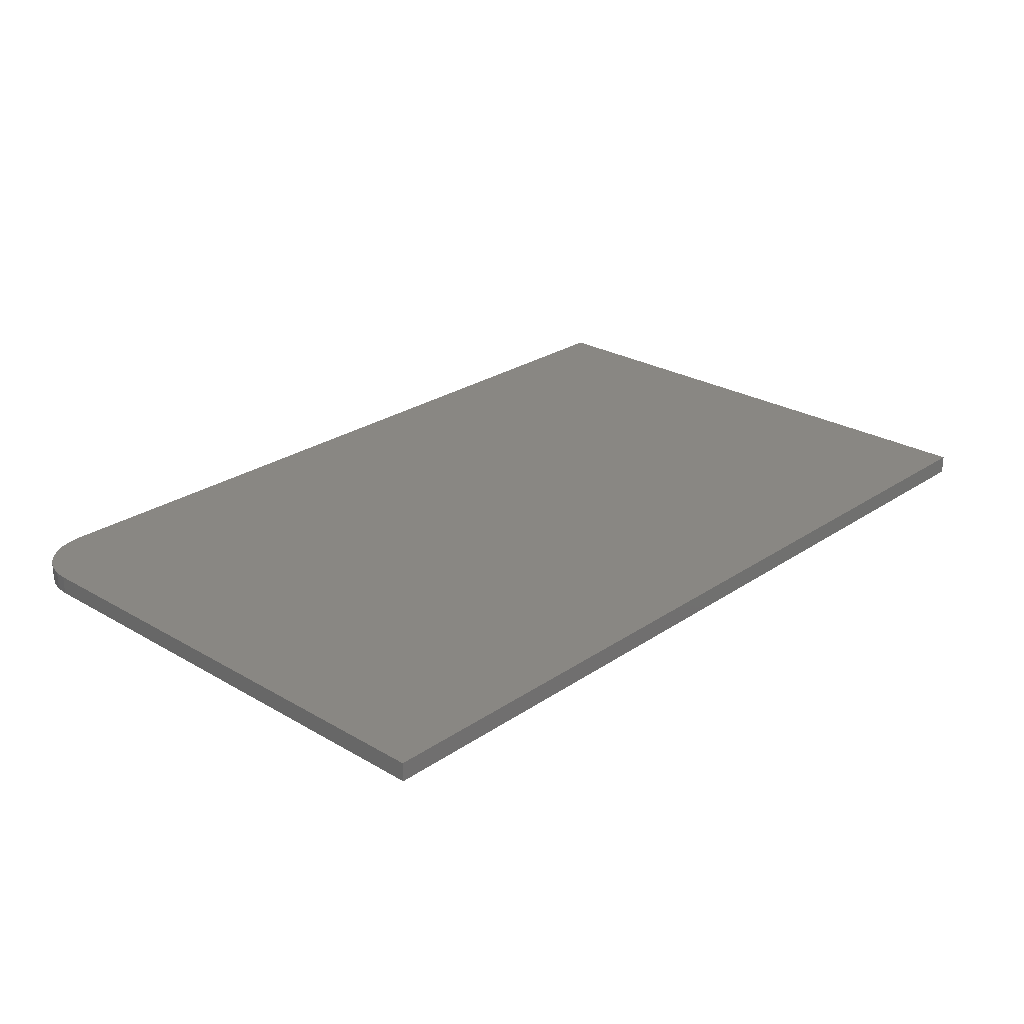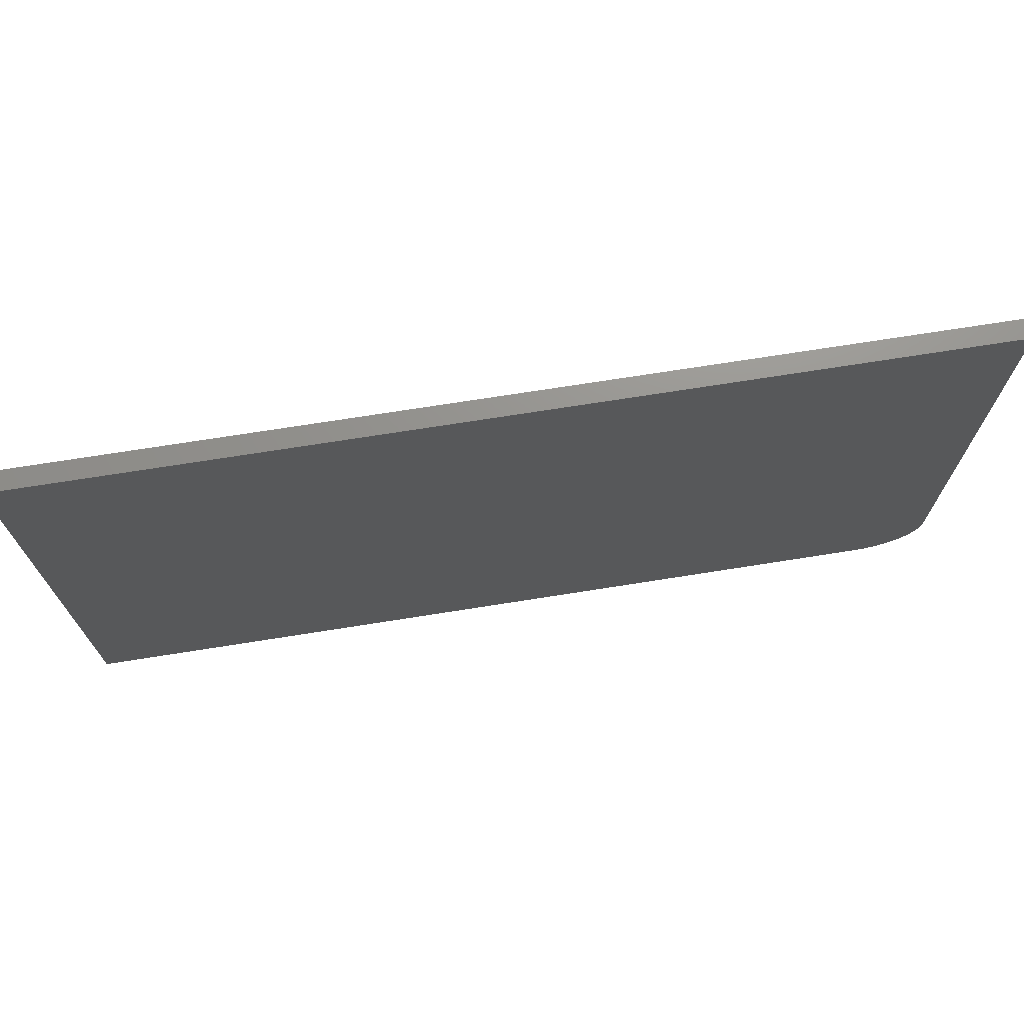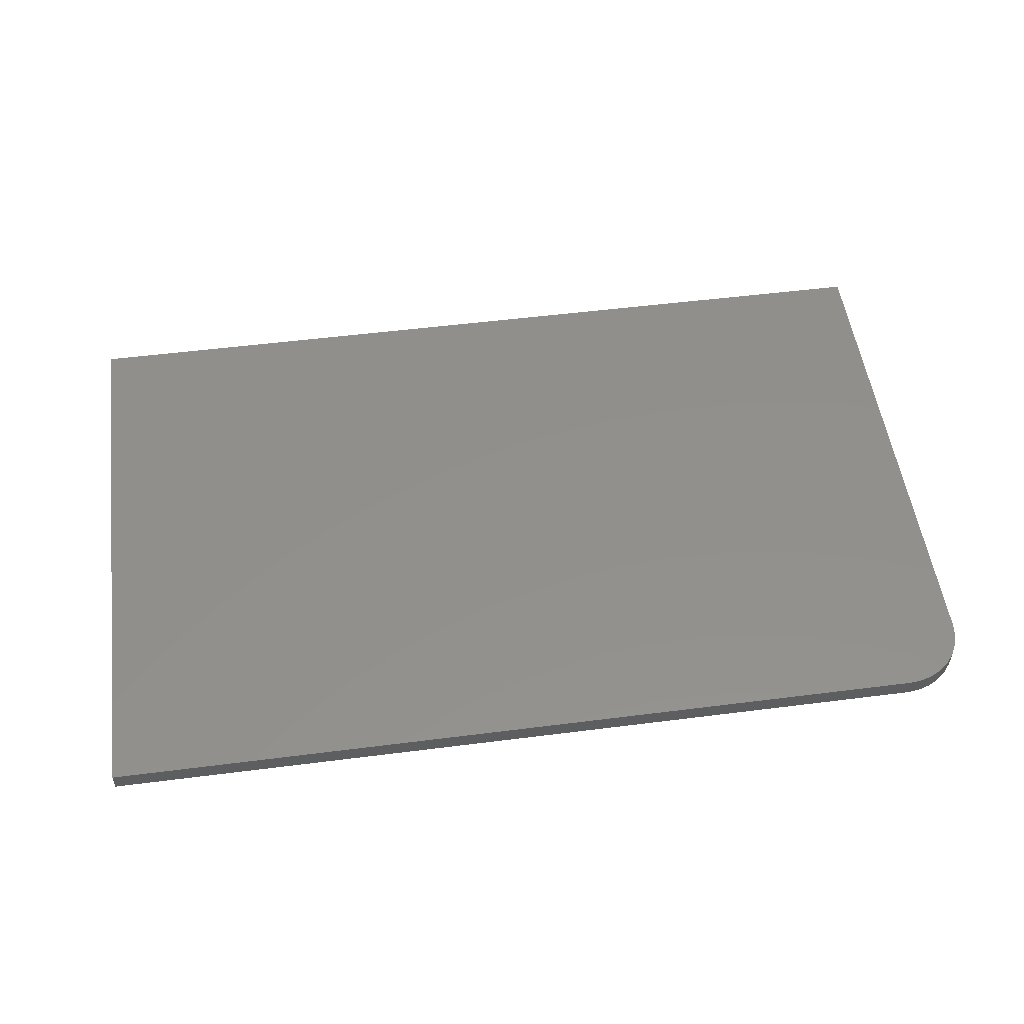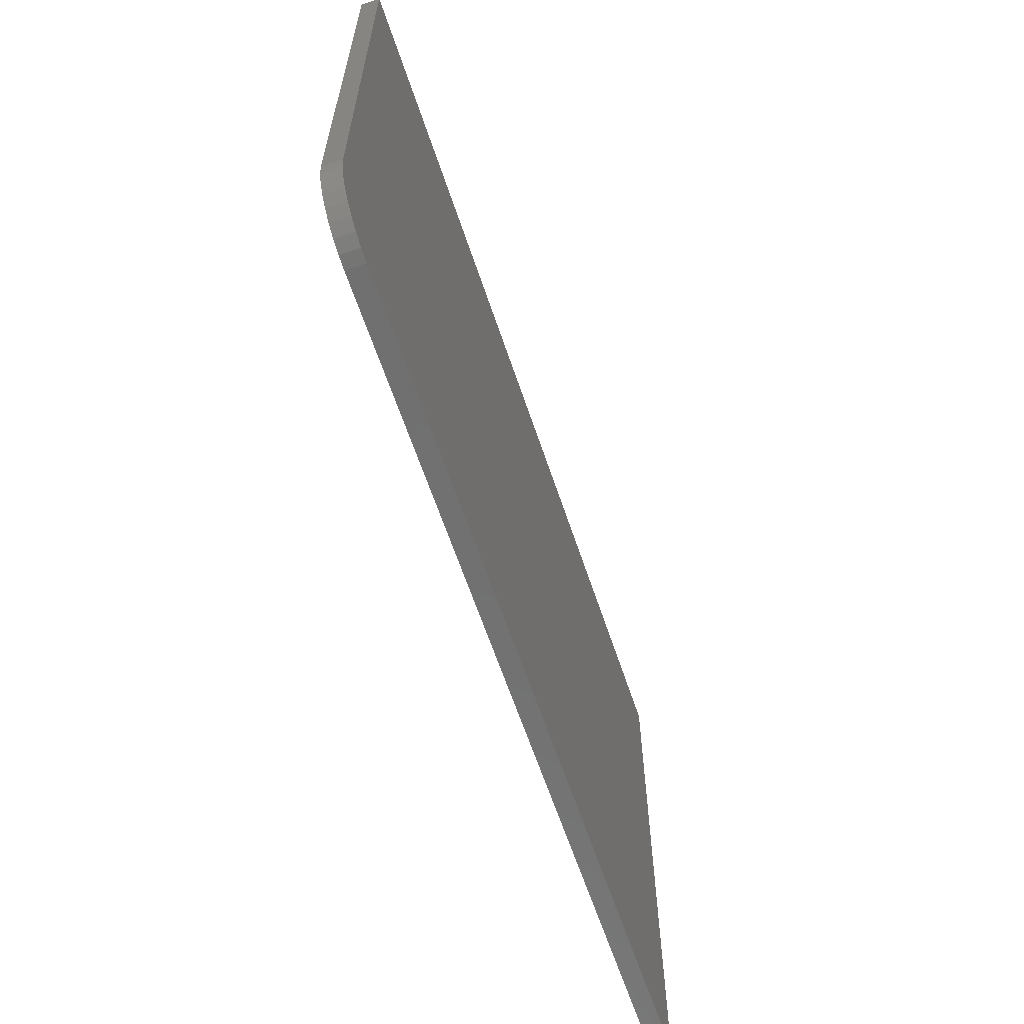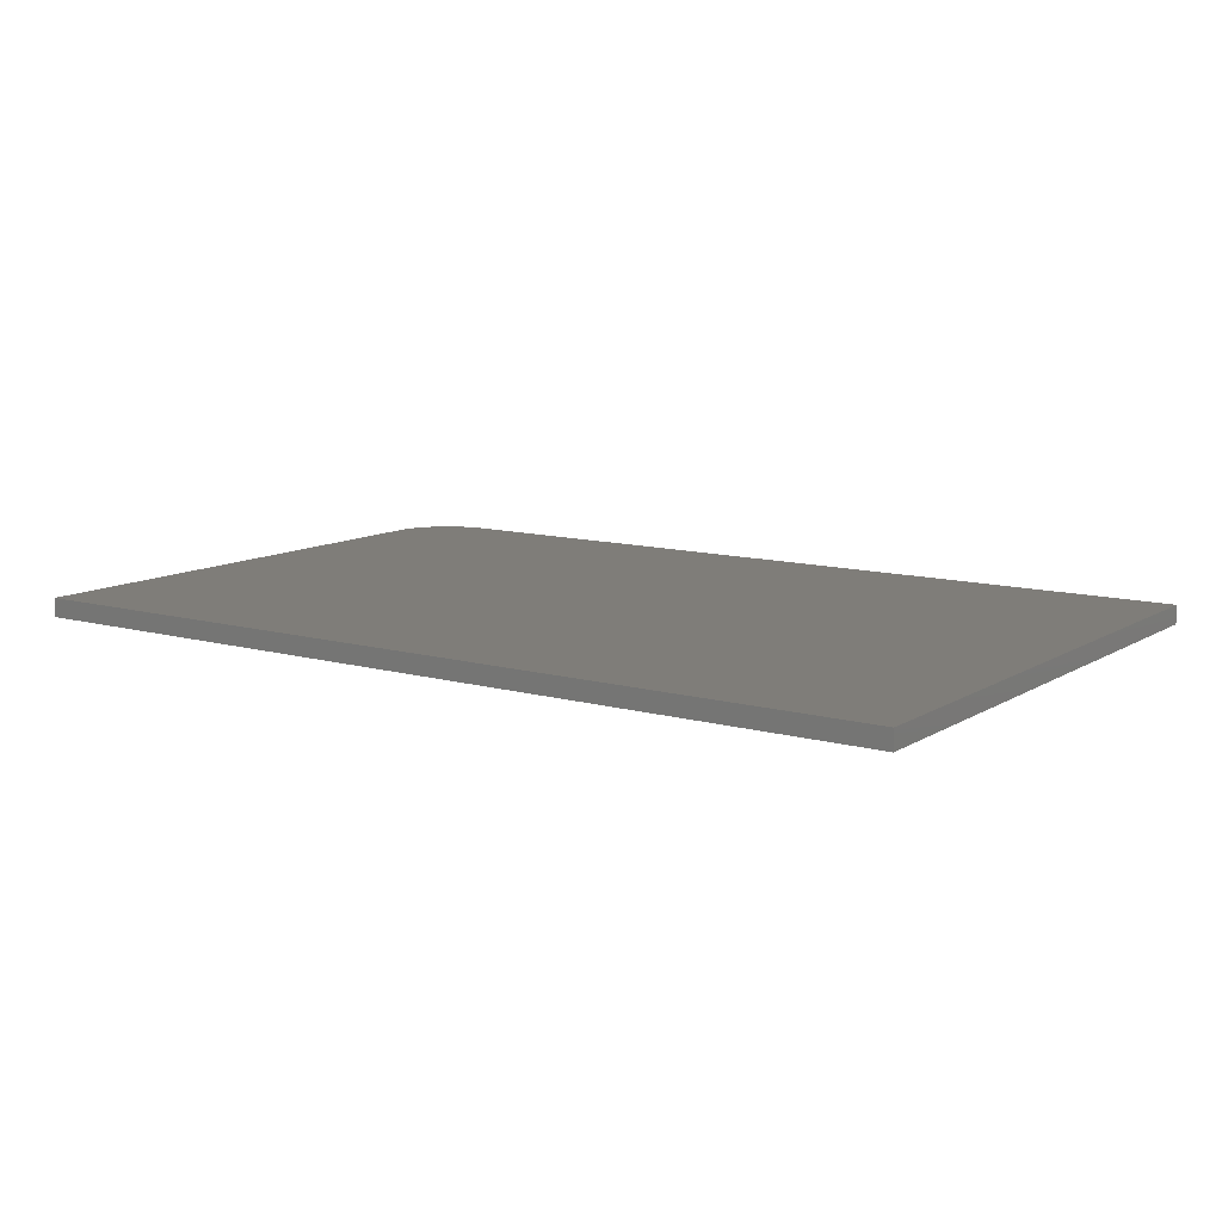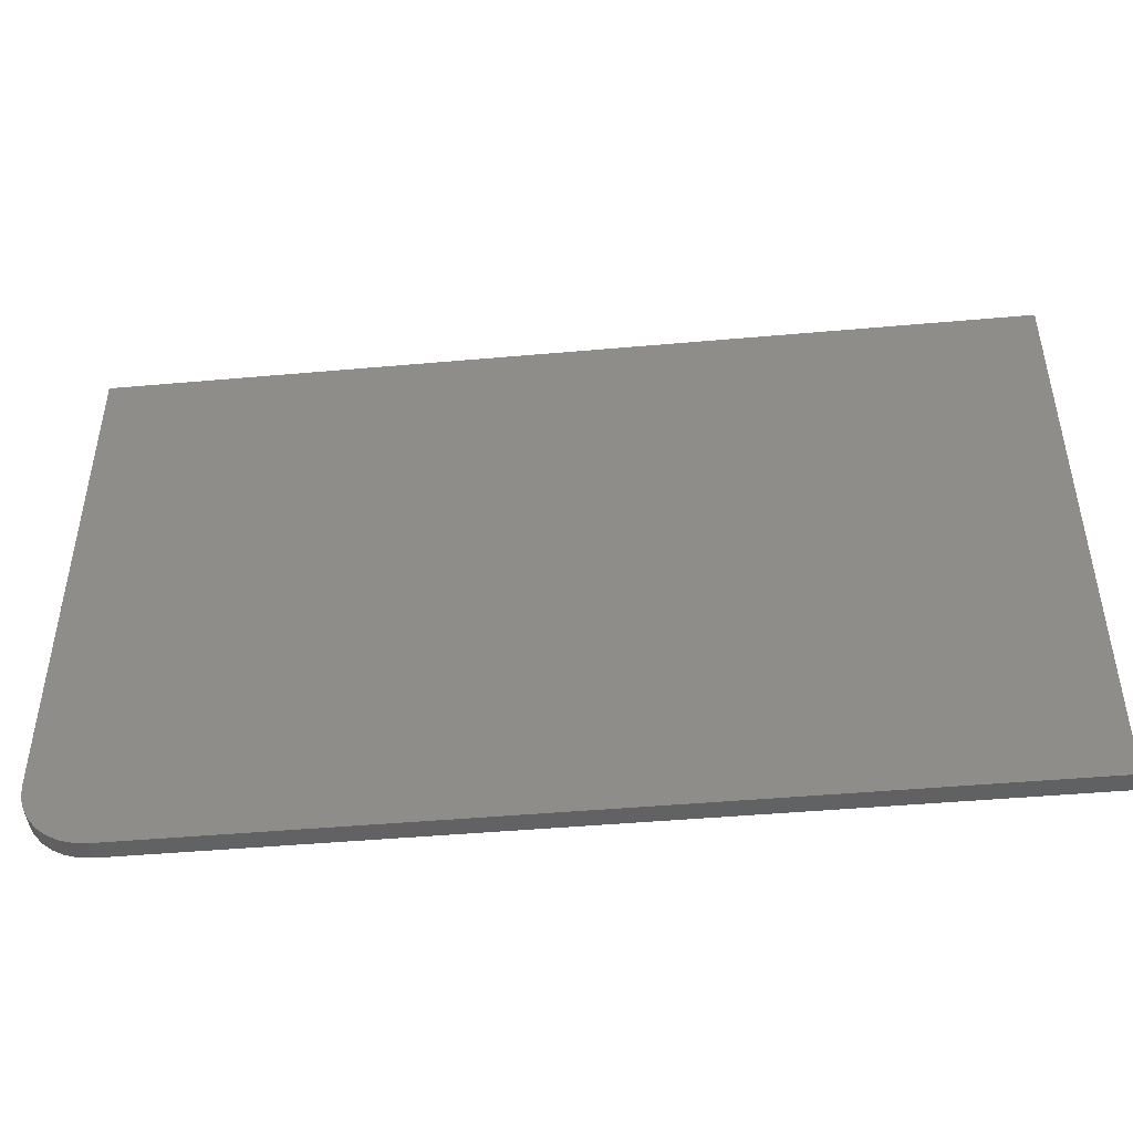
<metadata>
{"format":"stl","ext":"stl","renderer":"f3d","projection":"perspective","resolution":1024,"background":"white","views":[{"elev":25.7,"azim":133.0,"up":"+Z"},{"elev":71.7,"azim":-9.0,"up":"+Y"},{"elev":52.6,"azim":-7.8,"up":"+Z"},{"elev":-62.5,"azim":108.4,"up":"+Y"},{"elev":11.0,"azim":-145.4,"up":"+Z"},{"elev":-46.0,"azim":-174.2,"up":"+Y"}]}
</metadata>
<code>
# stl→obj: 24 verts, 44 faces
v -0.05469 -0.1562 0.01562
v -0.04402 -0.1552 0.01562
v -0.75 -0.1562 0.01562
v 0 -0.1016 0.01562
v 0 0.3253 0.01562
v -0.75 0.3253 0.01562
v -0.03376 -0.1521 0.01562
v -0.0243 -0.147 0.01562
v -0.01602 -0.1402 0.01562
v -0.009217 -0.1319 0.01562
v -0.004163 -0.1225 0.01562
v -0.001051 -0.1122 0.01562
v -0.75 -0.1562 0
v -0.04402 -0.1552 0
v -0.05469 -0.1562 0
v 0 -0.1016 0
v -0.001051 -0.1122 0
v -0.004163 -0.1225 0
v -0.009217 -0.1319 0
v -0.01602 -0.1402 0
v -0.0243 -0.147 0
v -0.03376 -0.1521 0
v -0.75 0.3253 0
v 0 0.3253 0
f 1 2 3
f 4 5 6
f 4 6 3
f 4 3 2
f 4 2 7
f 4 7 8
f 4 8 9
f 4 9 10
f 4 10 11
f 4 11 12
f 13 14 15
f 16 17 18
f 16 18 19
f 16 19 20
f 16 20 21
f 16 21 22
f 16 22 14
f 16 14 13
f 16 13 23
f 16 23 24
f 4 16 5
f 5 16 24
f 3 13 1
f 1 13 15
f 16 4 17
f 17 4 12
f 17 12 18
f 18 12 11
f 18 11 19
f 19 11 10
f 19 10 20
f 20 10 9
f 20 9 21
f 21 9 8
f 21 8 22
f 22 8 7
f 22 7 14
f 14 7 2
f 14 2 15
f 15 2 1
f 6 23 3
f 3 23 13
f 5 24 6
f 6 24 23

</code>
